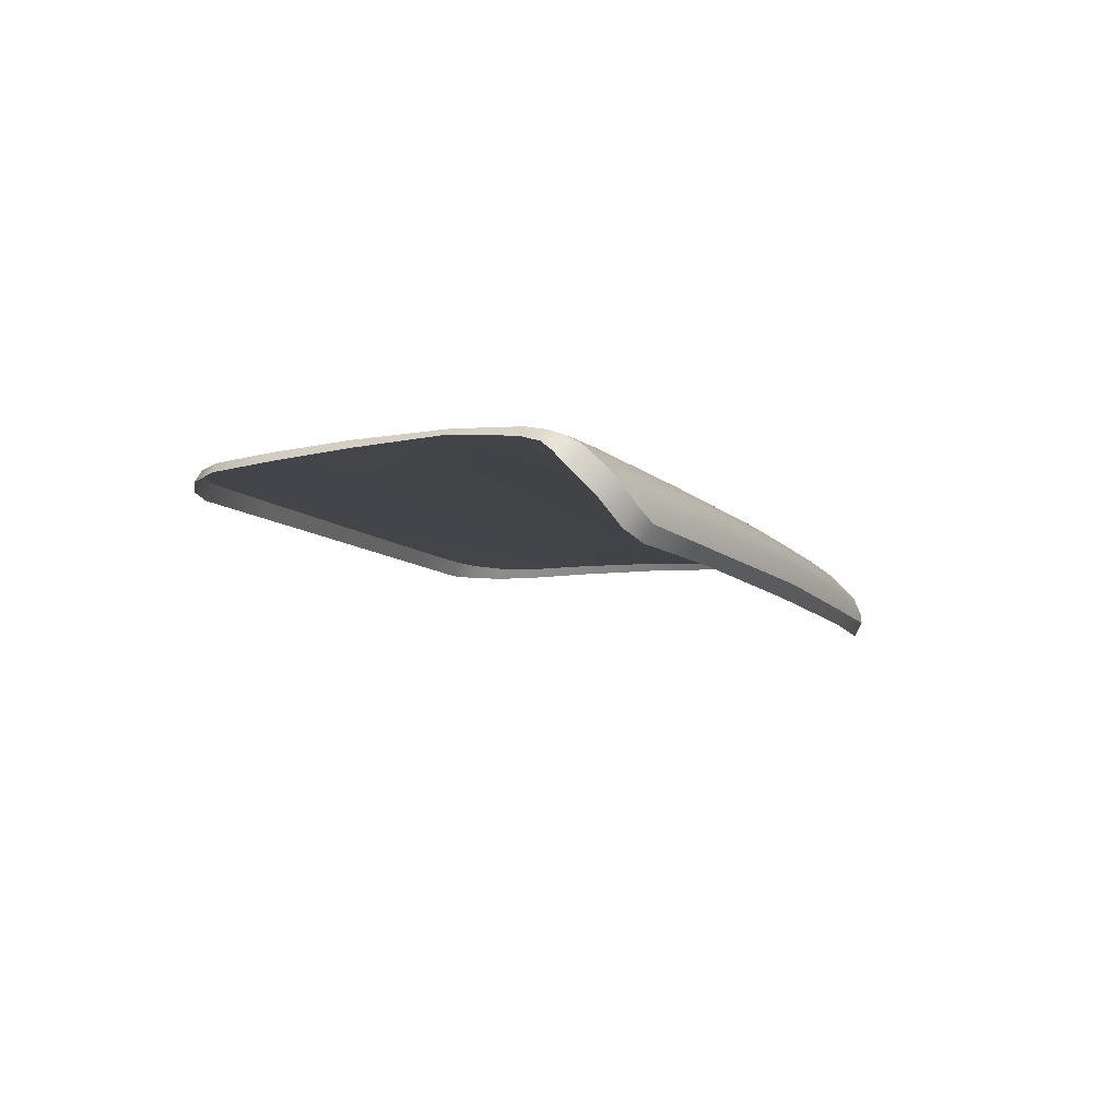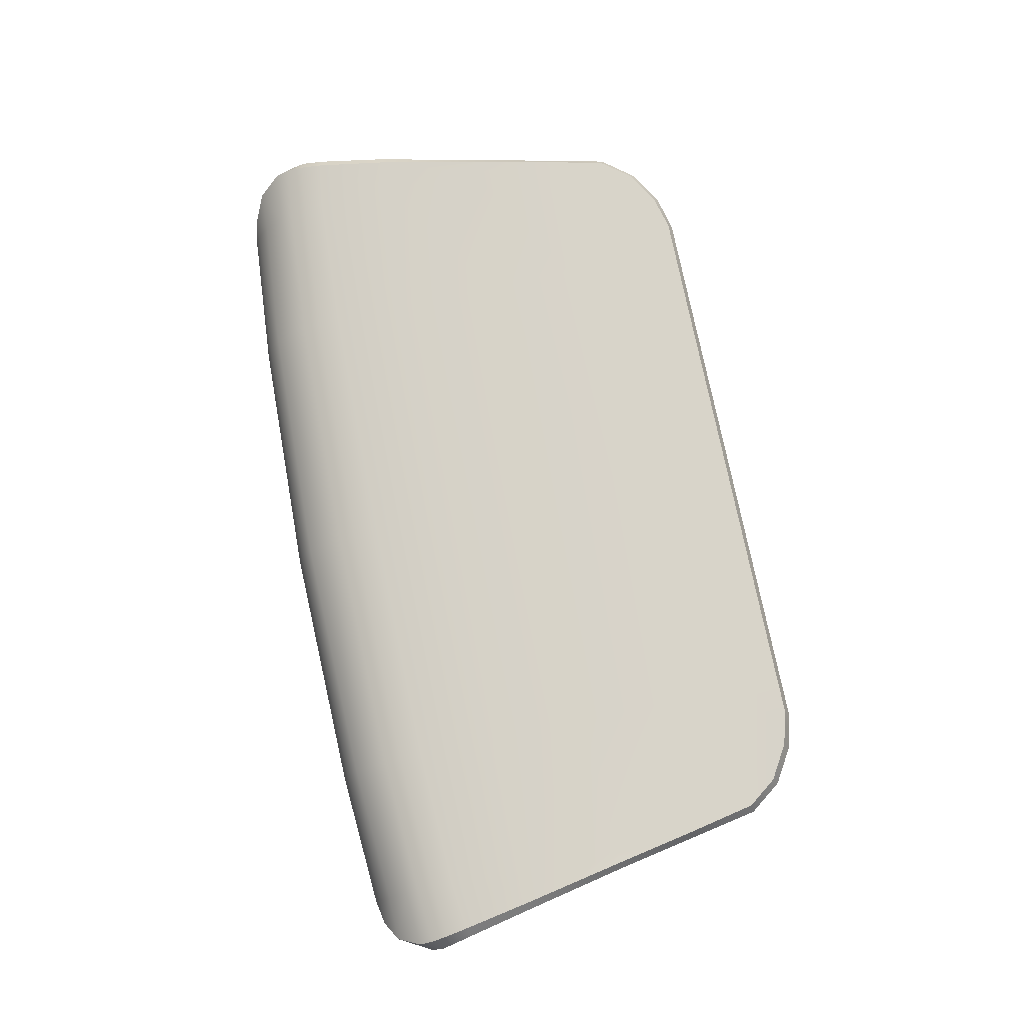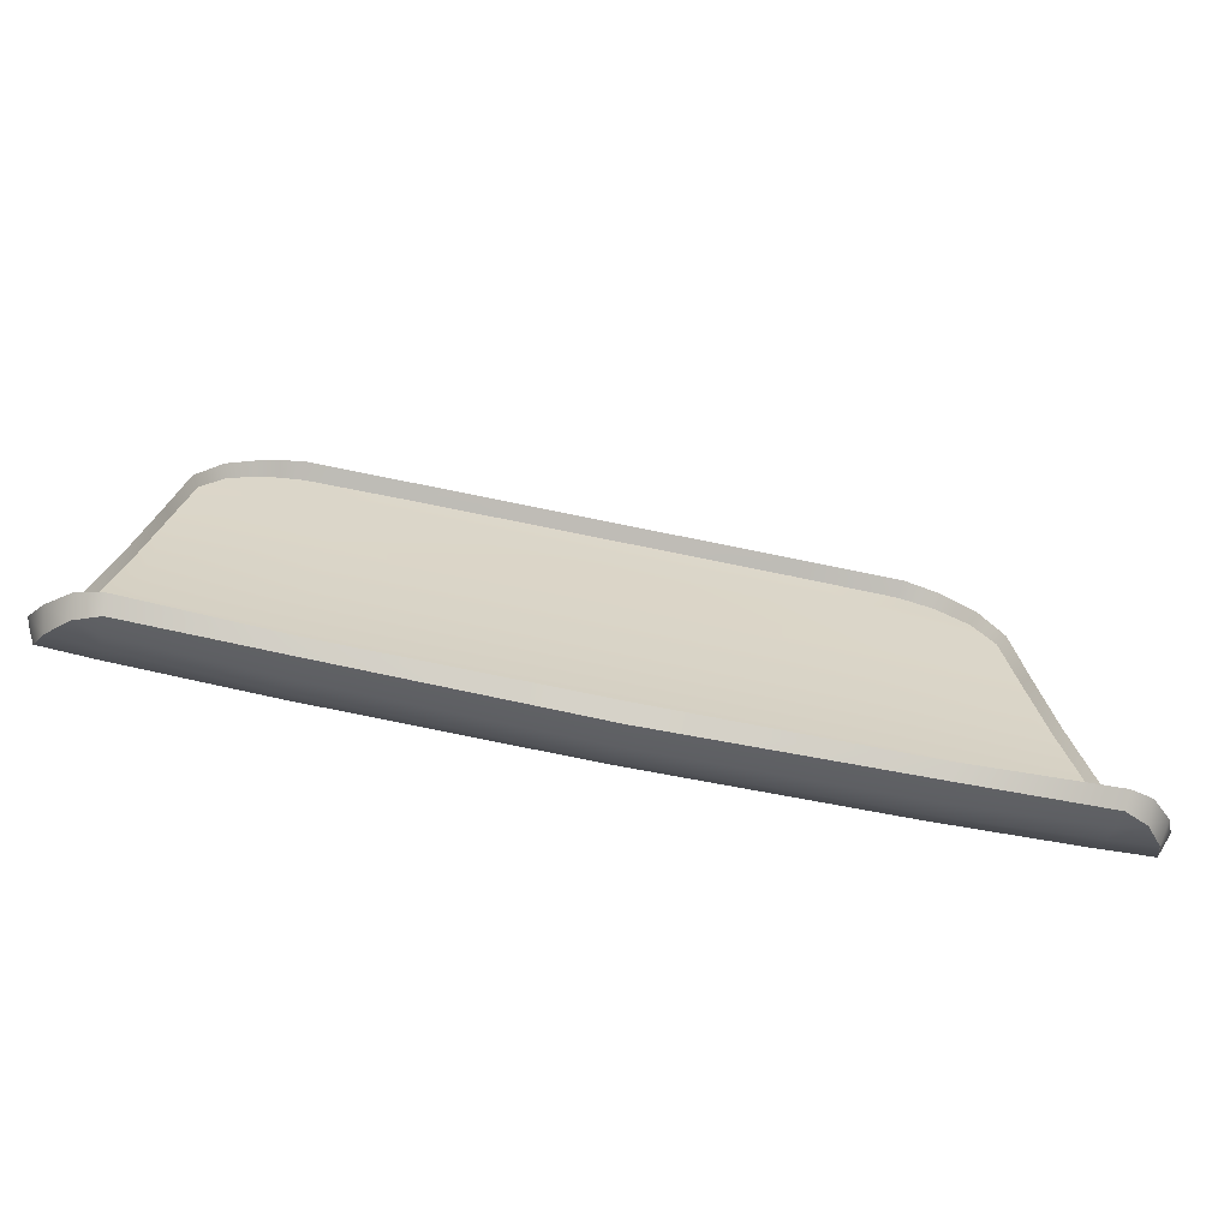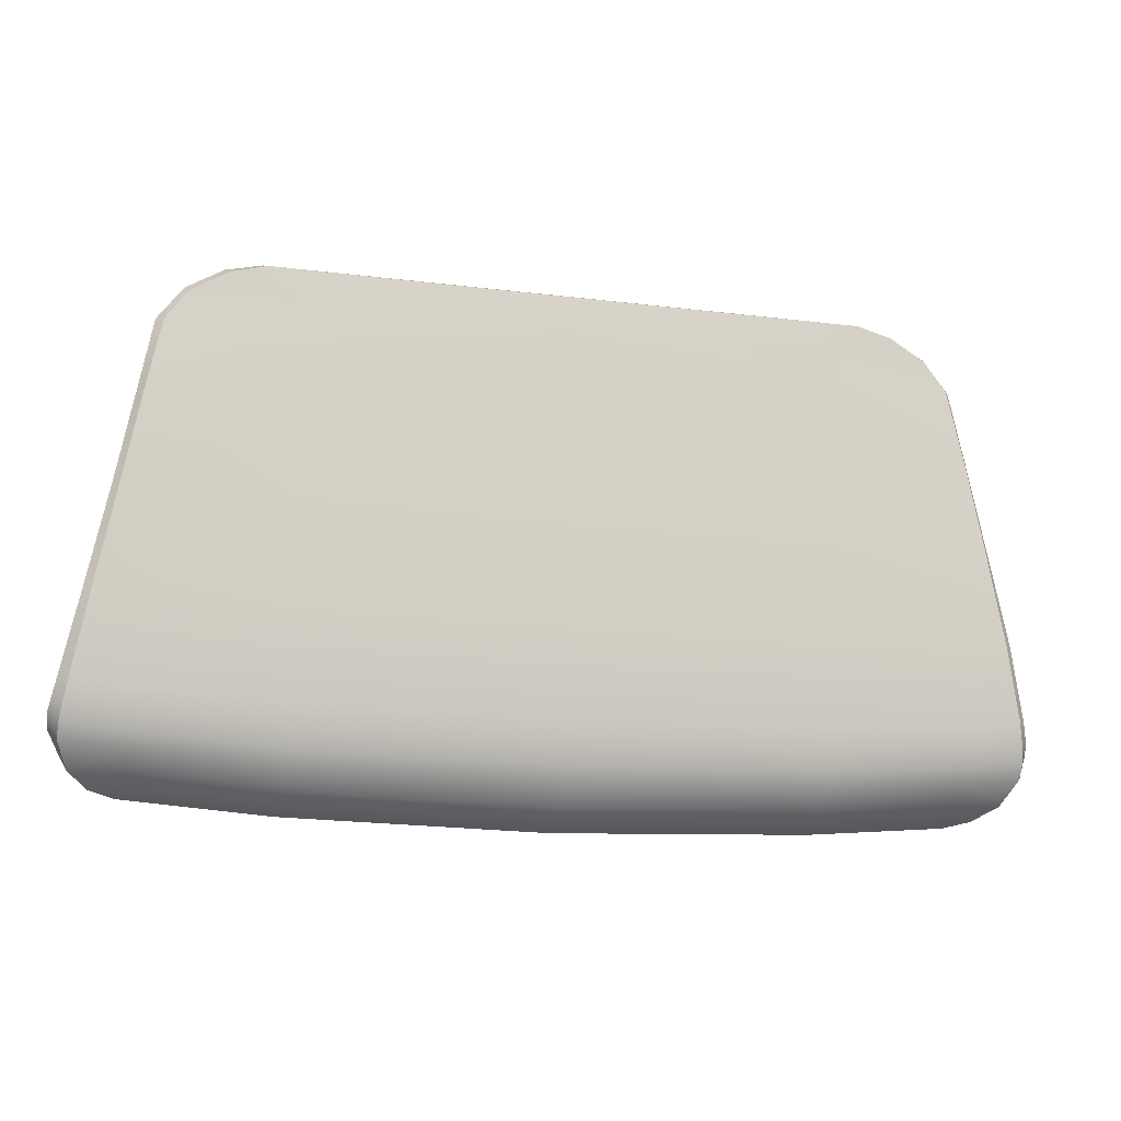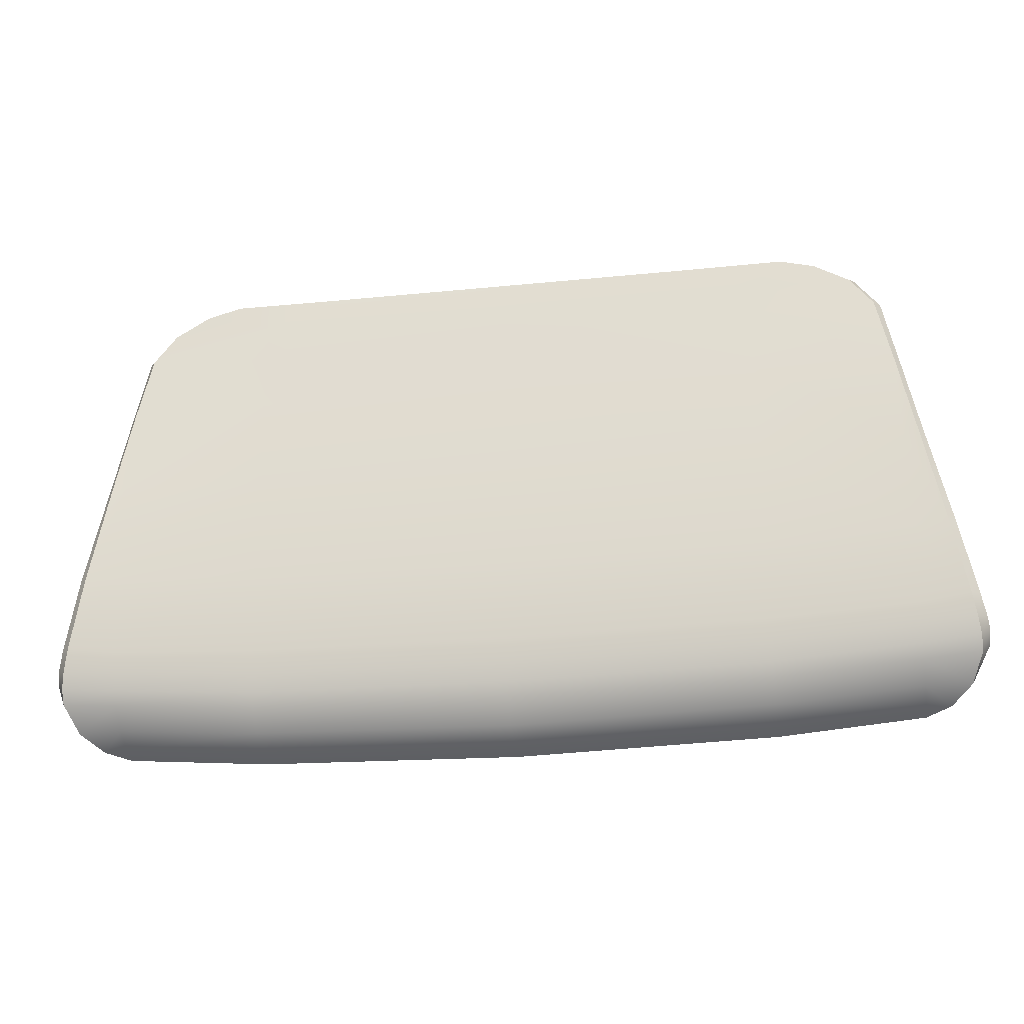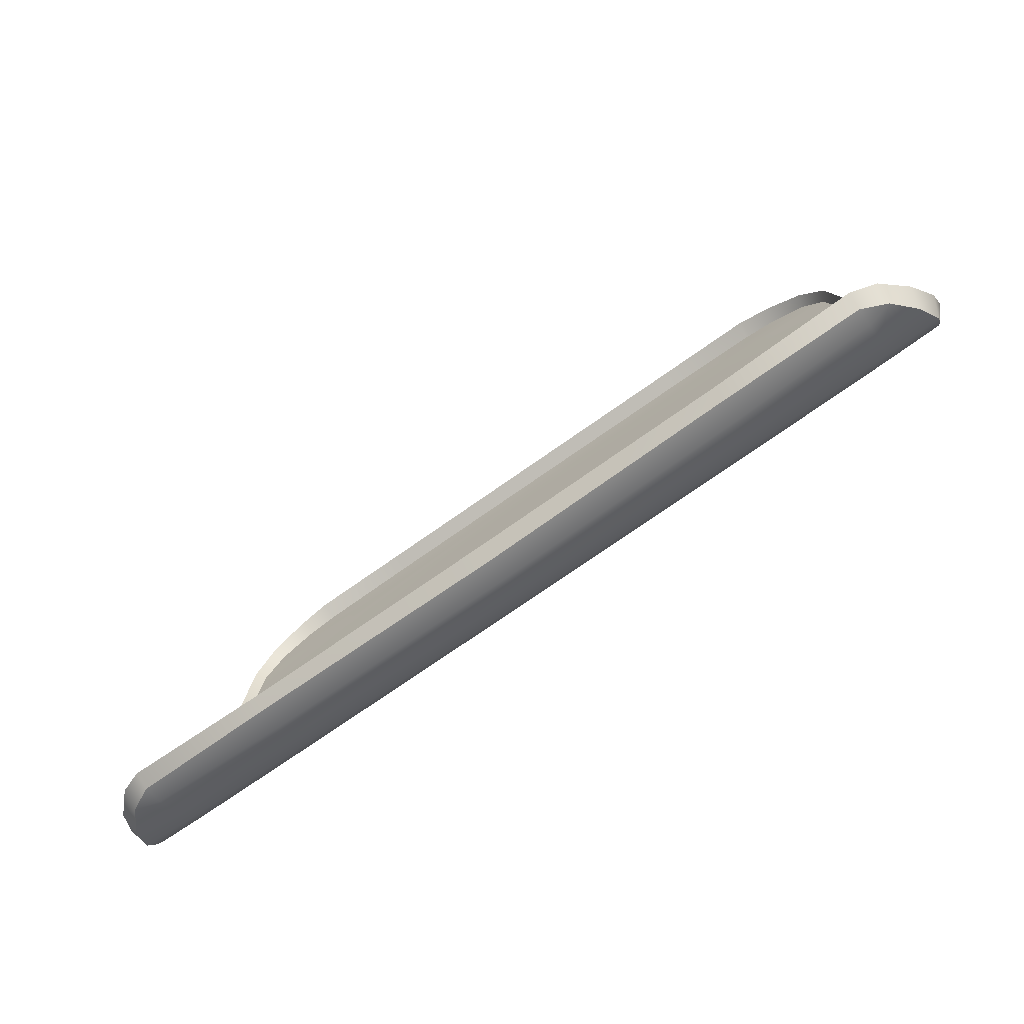
<metadata>
{"format":"obj","ext":"obj","renderer":"f3d","projection":"perspective","resolution":1024,"background":"white","views":[{"elev":-8.1,"azim":110.9,"up":"+Y"},{"elev":76.3,"azim":-101.5,"up":"+Y"},{"elev":-62.6,"azim":-12.4,"up":"+Z"},{"elev":-13.7,"azim":163.9,"up":"+Z"},{"elev":-26.3,"azim":-170.9,"up":"+Z"},{"elev":-72.6,"azim":35.3,"up":"+Z"}]}
</metadata>
<code>
o Pad
v 1e-06 0.2968 -0.2233
v 0.06417 0.2968 -0.2233
v 0.1283 0.2968 -0.2233
v 0.1621 0.2968 -0.2233
v 0.2561 0.2968 -0.2233
v 0.2871 0.2985 -0.2311
v 0.3184 0.3003 -0.2501
v 0.3399 0.3026 -0.2791
v 0.3517 0.3054 -0.3385
v 0.3667 0.3076 -0.414
v 0.3855 0.3076 -0.5016
v 0.3992 0.2996 -0.5643
v 0.4034 0.2937 -0.5832
v 0.405 0.2863 -0.5922
v 0.4041 0.2753 -0.6022
v 0.3919 0.2538 -0.6213
v 0.3714 0.2336 -0.6328
v 0.3499 0.225 -0.6412
v 1e-06 0.225 -0.6531
v 0.2222 0.225 -0.6502
v 1e-06 0.3105 -0.2289
v 0.1621 0.3105 -0.2289
v 0.2539 0.3112 -0.2289
v 0.2841 0.3108 -0.2368
v 0.3145 0.3106 -0.2548
v 0.3341 0.3113 -0.2808
v 0.3464 0.3137 -0.3385
v 0.3613 0.3149 -0.4133
v 0.3795 0.3132 -0.5029
v 0.3914 0.3078 -0.5657
v 0.3949 0.3034 -0.5857
v 0.3969 0.2977 -0.6001
v 0.397 0.2906 -0.6124
v 0.3877 0.2697 -0.6326
v 0.3703 0.2492 -0.6438
v 0.3488 0.2385 -0.6488
v 1e-06 0.2365 -0.6637
v 0.2242 0.2359 -0.658
v 0.3488 0.2553 -0.644
v 1e-06 0.257 -0.6588
v 0.2242 0.2565 -0.6532
v 0.3488 0.2725 -0.6335
v 1e-06 0.2742 -0.6485
v 0.2242 0.2737 -0.6427
v 0.3488 0.2906 -0.6163
v 1e-06 0.2897 -0.6282
v 0.2242 0.2892 -0.6249
v 0.3488 0.2975 -0.6046
v 1e-06 0.2952 -0.6165
v 0.2242 0.2956 -0.6129
v 0.3488 0.303 -0.5895
v 1e-06 0.3003 -0.6014
v 0.2242 0.3011 -0.5978
v 0.3488 0.3068 -0.5715
v 1e-06 0.3047 -0.5818
v 0.2242 0.3055 -0.5781
v 0.3488 0.3126 -0.504
v 1e-06 0.3117 -0.5143
v 0.2242 0.3122 -0.5106
v 0.3488 0.3142 -0.414
v 1e-06 0.3133 -0.4226
v 0.2242 0.3137 -0.4189
v 1e-06 0.3133 -0.3385
v 0.2242 0.3137 -0.3385
v 1e-06 0.3115 -0.2539
v 1e-06 0.3115 -0.2806
v 0.2242 0.3119 -0.2806
v 0.2242 0.3119 -0.2539
v -0.06417 0.2968 -0.2233
v -0.1283 0.2968 -0.2233
v -0.1621 0.2968 -0.2233
v -0.2561 0.2968 -0.2233
v -0.2871 0.2985 -0.2311
v -0.3184 0.3003 -0.2501
v -0.3399 0.3026 -0.2791
v -0.3517 0.3054 -0.3385
v -0.3667 0.3076 -0.414
v -0.3855 0.3076 -0.5016
v -0.3992 0.2996 -0.5643
v -0.4034 0.2937 -0.5832
v -0.405 0.2863 -0.5922
v -0.4041 0.2753 -0.6022
v -0.3919 0.2538 -0.6213
v -0.3714 0.2336 -0.6328
v -0.3499 0.225 -0.6412
v -0.2222 0.225 -0.6502
v -0.1621 0.3105 -0.2289
v -0.2539 0.3112 -0.2289
v -0.2841 0.3108 -0.2368
v -0.3145 0.3106 -0.2548
v -0.3341 0.3113 -0.2808
v -0.3464 0.3137 -0.3385
v -0.3613 0.3149 -0.4133
v -0.3795 0.3132 -0.5029
v -0.3914 0.3078 -0.5657
v -0.3949 0.3034 -0.5857
v -0.3969 0.2977 -0.6001
v -0.397 0.2906 -0.6124
v -0.3877 0.2697 -0.6326
v -0.3703 0.2492 -0.6438
v -0.3488 0.2385 -0.6488
v -0.2242 0.2359 -0.658
v -0.3488 0.2553 -0.644
v -0.2242 0.2565 -0.6532
v -0.3488 0.2725 -0.6335
v -0.2242 0.2737 -0.6427
v -0.3488 0.2906 -0.6163
v -0.2242 0.2892 -0.6249
v -0.3488 0.2975 -0.6046
v -0.2242 0.2956 -0.6129
v -0.3488 0.303 -0.5895
v -0.2242 0.3011 -0.5978
v -0.3488 0.3068 -0.5715
v -0.2242 0.3055 -0.5781
v -0.3488 0.3126 -0.504
v -0.2242 0.3122 -0.5106
v -0.3488 0.3142 -0.414
v -0.2242 0.3137 -0.4189
v -0.2242 0.3137 -0.3385
v -0.2242 0.3119 -0.2806
v -0.2242 0.3119 -0.2539
f 2 3 22 21
f 6 7 25 24
f 12 13 31 30
f 17 18 36 35
f 3 4 22
f 20 19 37 38
f 10 11 29 28
f 15 16 34 33
f 7 8 26 25
f 4 5 23 22
f 13 14 32 31
f 18 20 38 36
f 1 2 21
f 8 9 27 26
f 11 12 30 29
f 16 17 35 34
f 5 6 24 23
f 9 10 28 27
f 14 15 33 32
f 38 37 40 41
f 36 38 41 39
f 36 39 35
f 41 40 43 44
f 39 41 44 42
f 35 39 42 34
f 44 43 46 47
f 42 44 47 45
f 34 42 45 33
f 47 46 49 50
f 45 47 50 48
f 33 45 48 32
f 50 49 52 53
f 48 50 53 51
f 32 48 51 31
f 53 52 55 56
f 51 53 56 54
f 31 51 54 30
f 56 55 58 59
f 54 56 59 57
f 30 54 57 29
f 59 58 61 62
f 57 59 62 60
f 29 57 60 28
f 62 61 63 64
f 60 62 64 27
f 27 28 60
f 27 64 67 26
f 64 63 66 67
f 67 66 65 68
f 26 67 68 25
f 24 25 68
f 24 68 23
f 23 68 22
f 65 21 22 68
f 69 21 87 70
f 73 89 90 74
f 79 95 96 80
f 84 100 101 85
f 70 87 71
f 86 102 37 19
f 77 93 94 78
f 82 98 99 83
f 74 90 91 75
f 71 87 88 72
f 80 96 97 81
f 85 101 102 86
f 1 21 69
f 75 91 92 76
f 78 94 95 79
f 83 99 100 84
f 72 88 89 73
f 76 92 93 77
f 81 97 98 82
f 102 104 40 37
f 101 103 104 102
f 101 100 103
f 104 106 43 40
f 103 105 106 104
f 100 99 105 103
f 106 108 46 43
f 105 107 108 106
f 99 98 107 105
f 108 110 49 46
f 107 109 110 108
f 98 97 109 107
f 110 112 52 49
f 109 111 112 110
f 97 96 111 109
f 112 114 55 52
f 111 113 114 112
f 96 95 113 111
f 114 116 58 55
f 113 115 116 114
f 95 94 115 113
f 116 118 61 58
f 115 117 118 116
f 94 93 117 115
f 118 119 63 61
f 117 92 119 118
f 92 117 93
f 92 91 120 119
f 119 120 66 63
f 120 121 65 66
f 91 90 121 120
f 89 121 90
f 89 88 121
f 88 87 121
f 65 121 87 21

</code>
